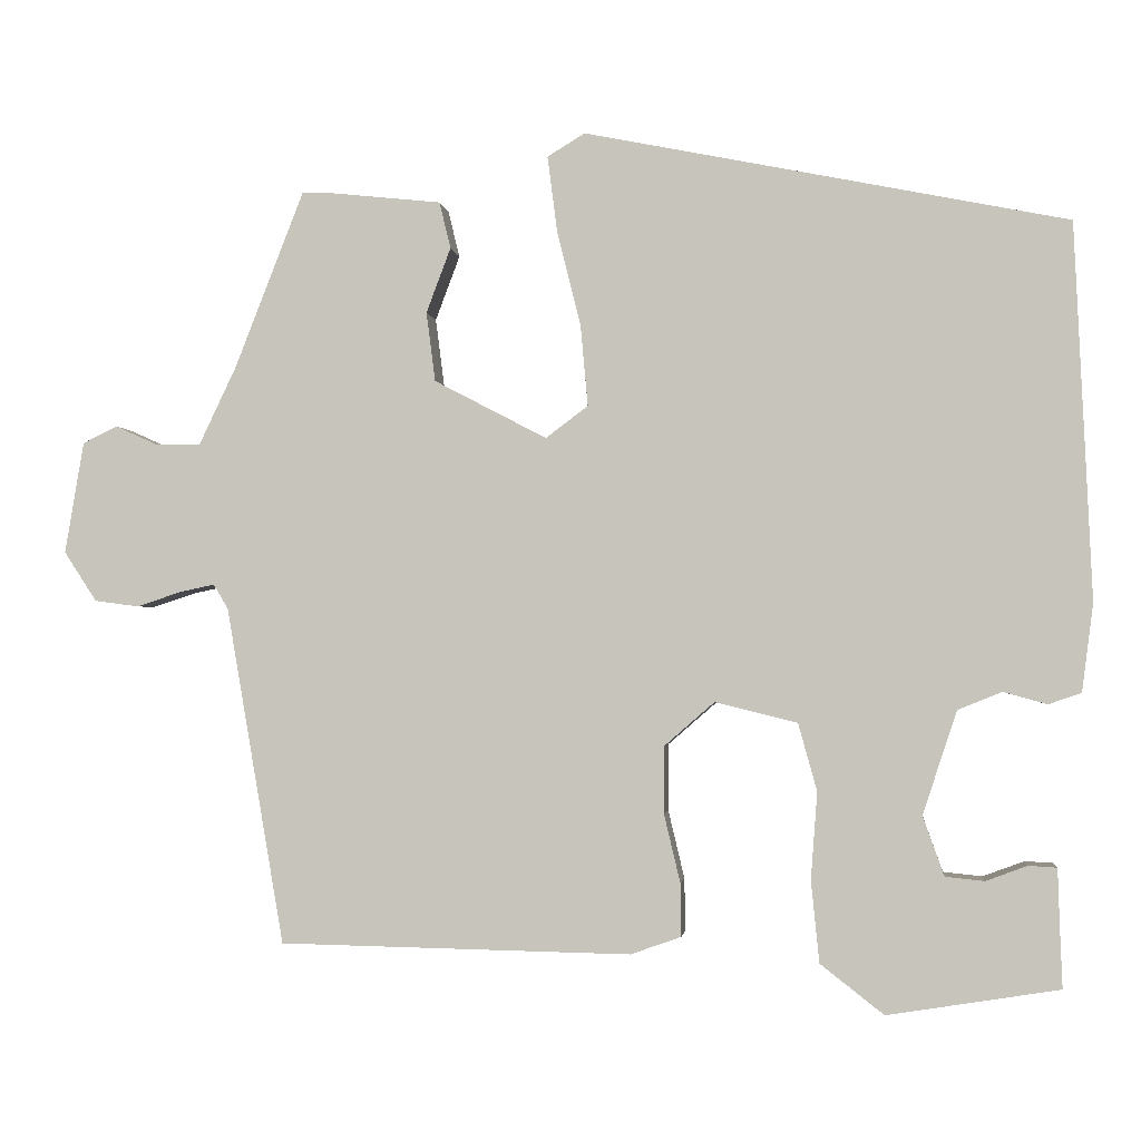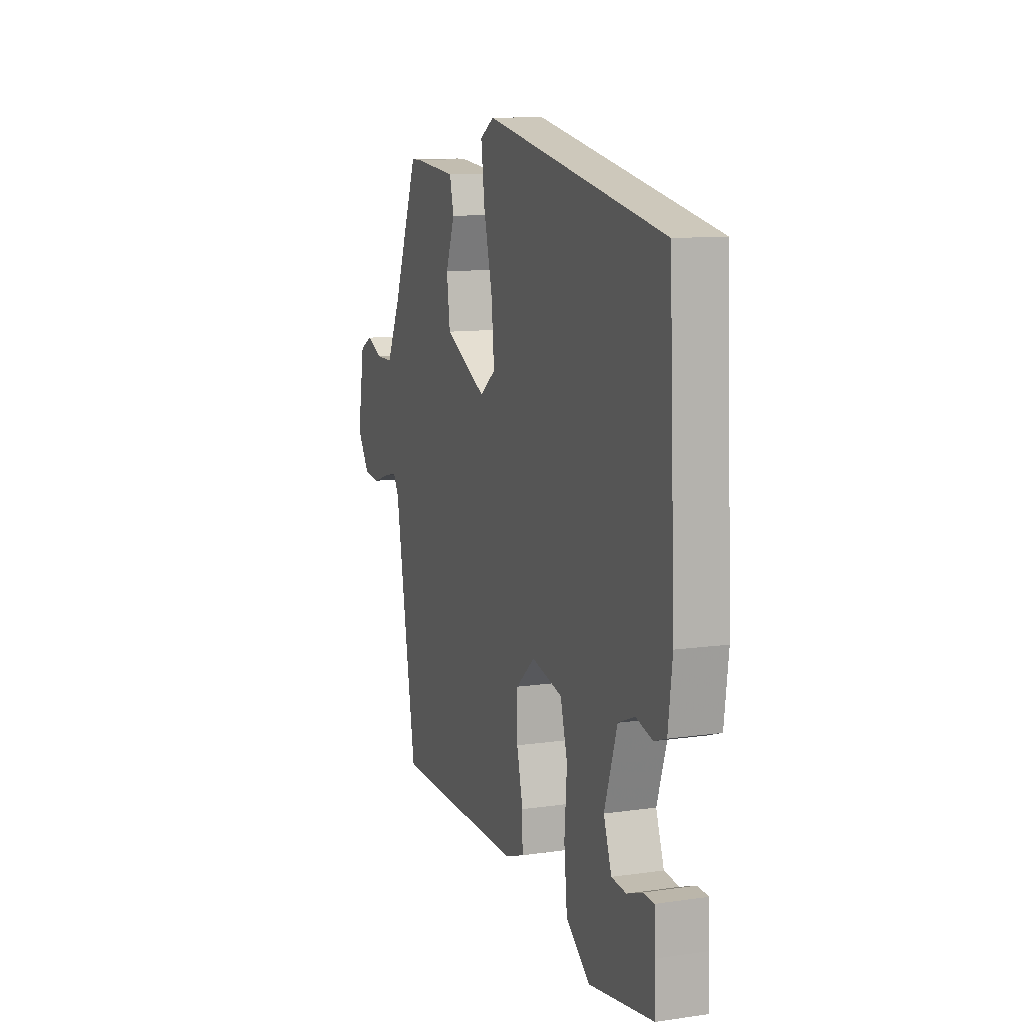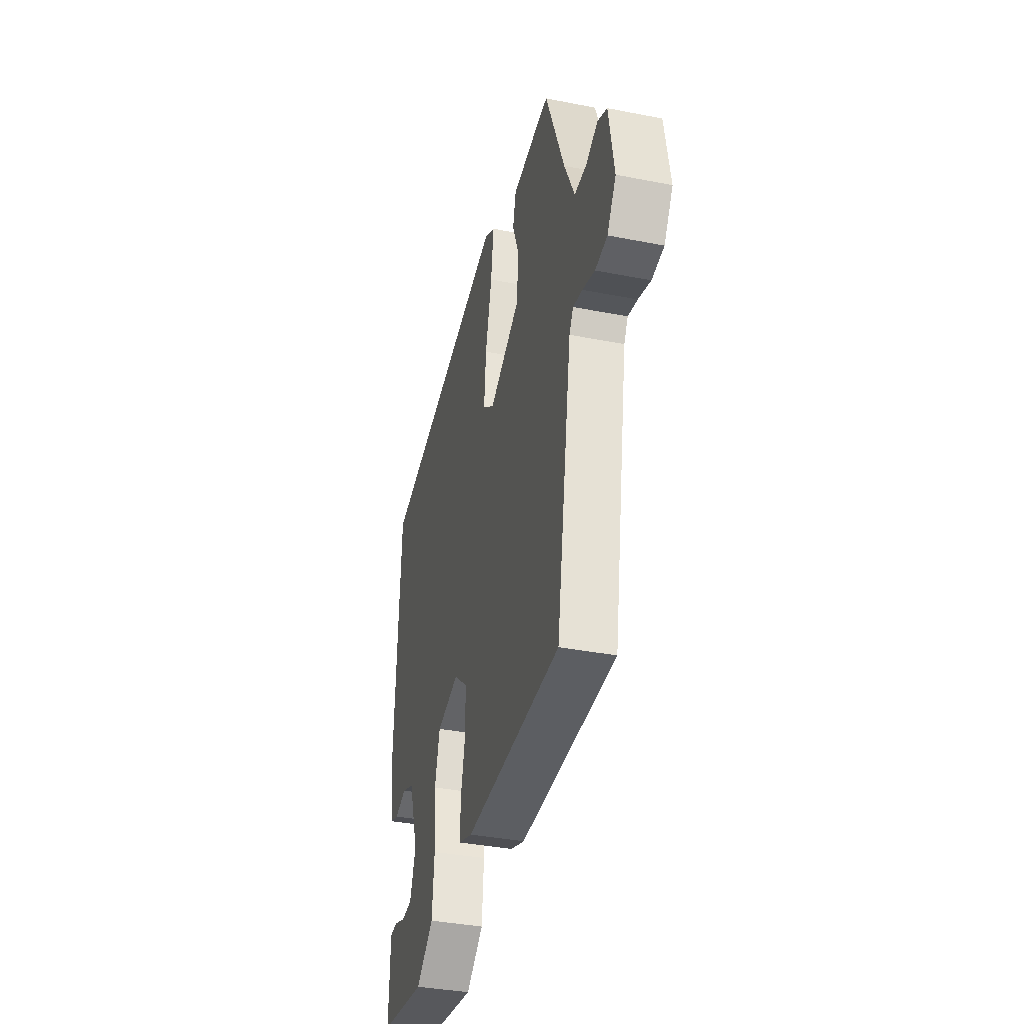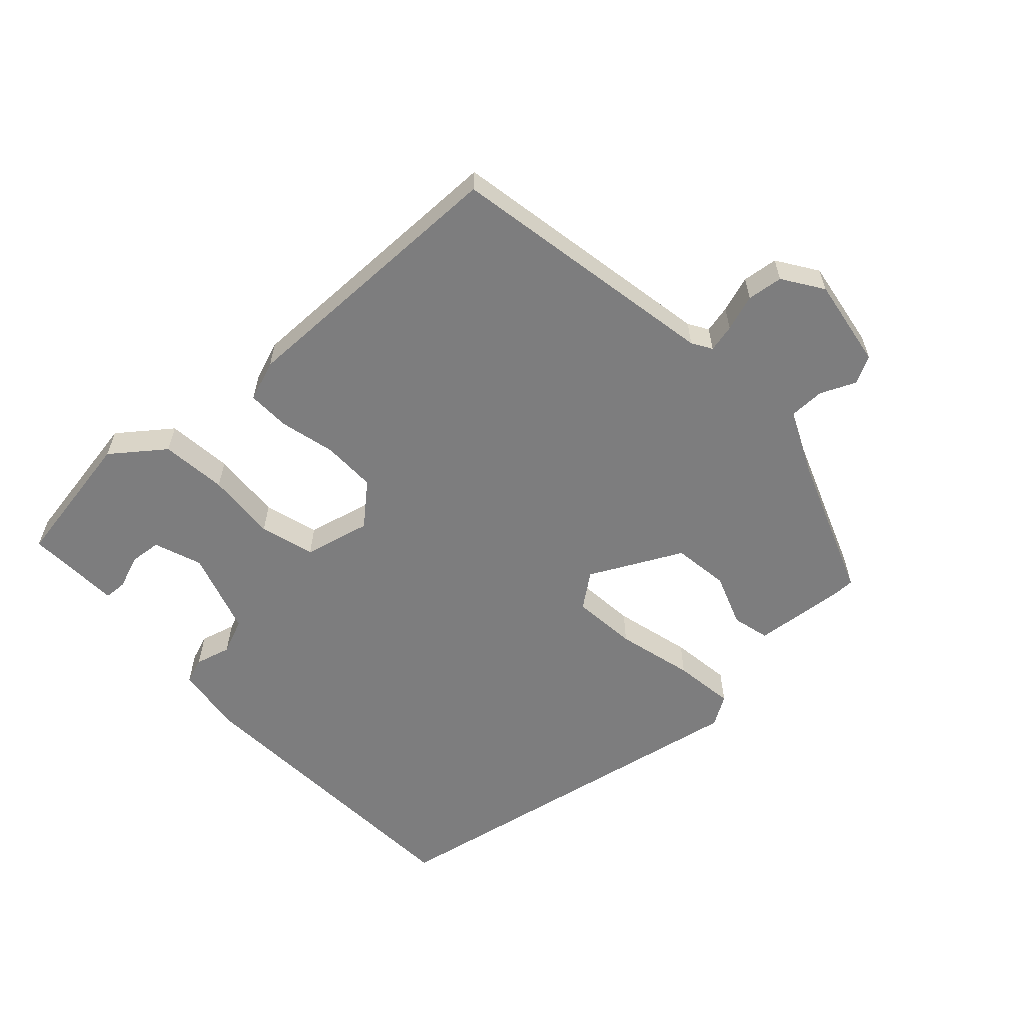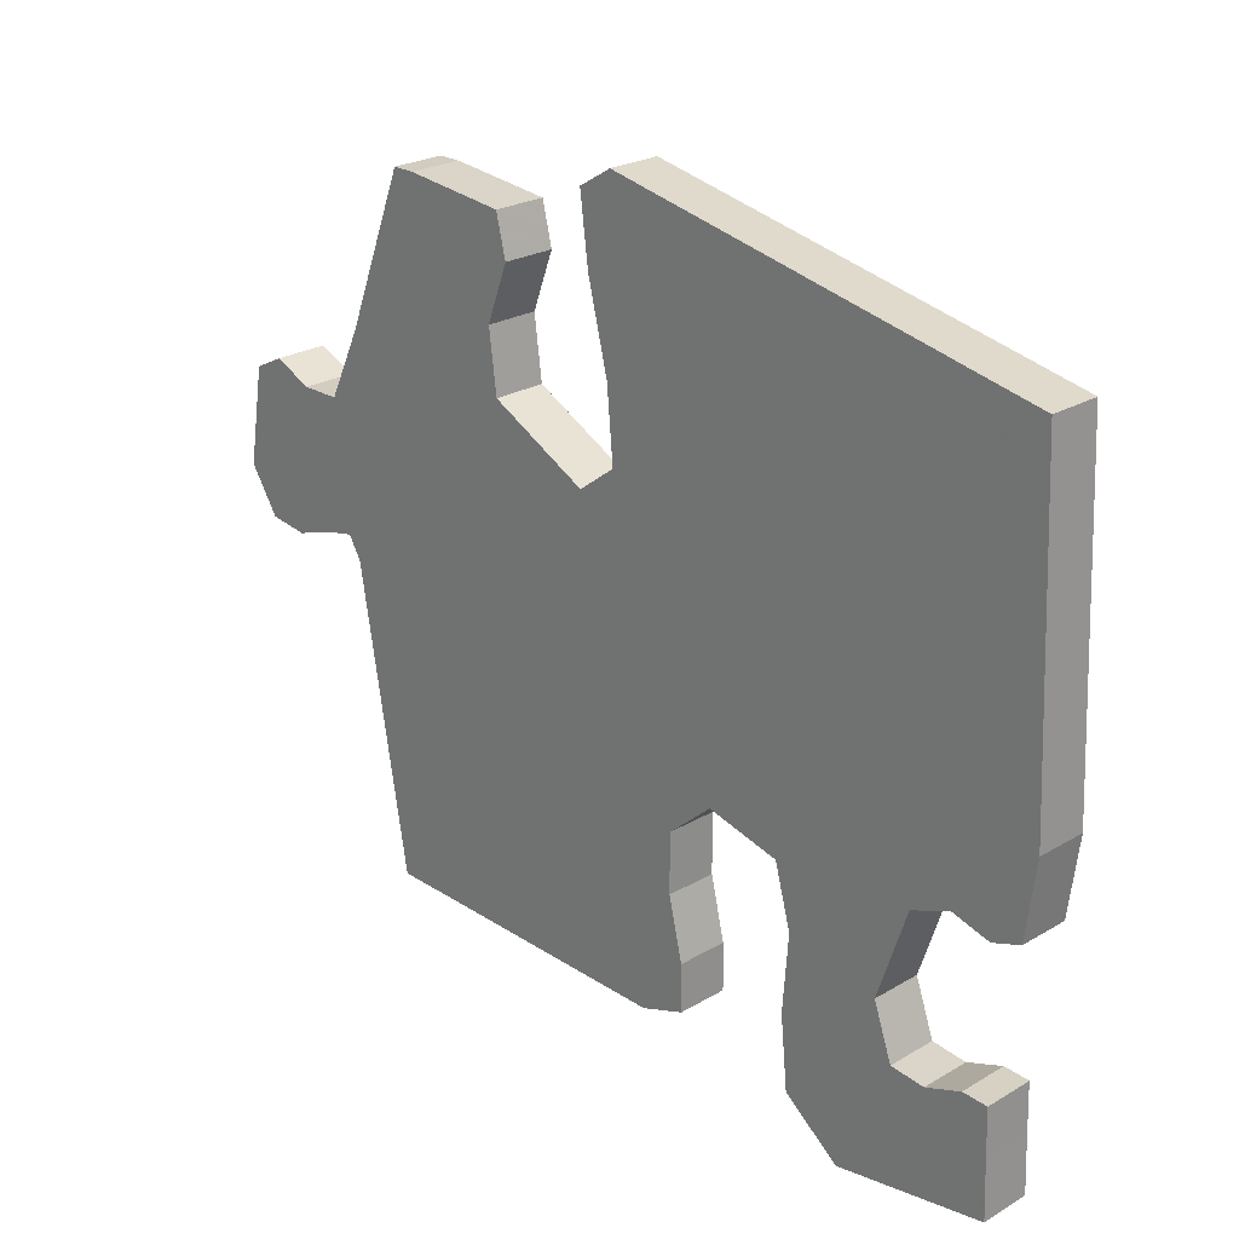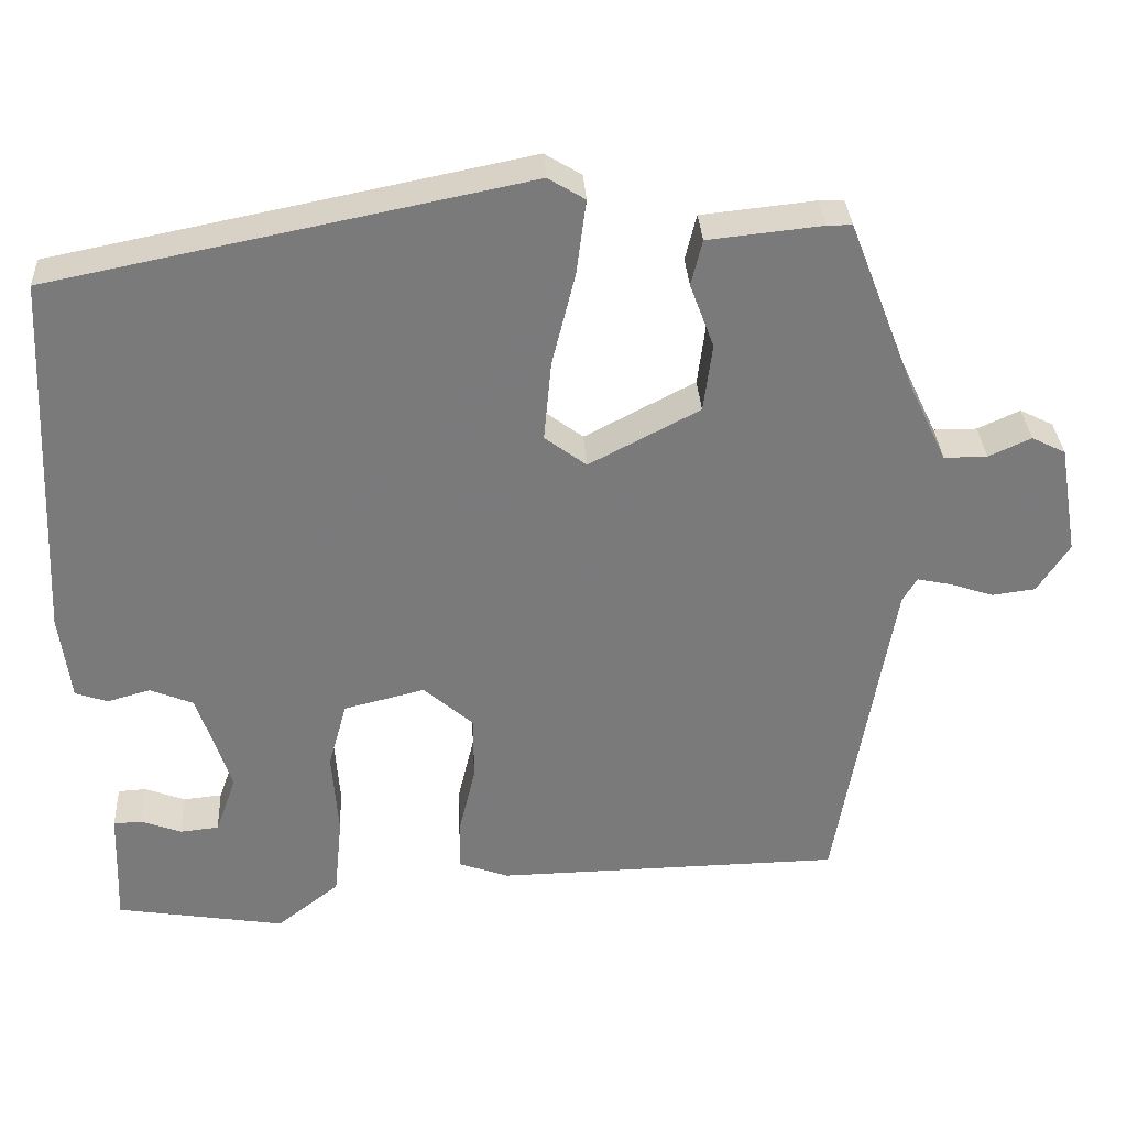
<metadata>
{"format":"obj","ext":"obj","renderer":"f3d","projection":"perspective","resolution":1024,"background":"white","views":[{"elev":-1.9,"azim":6.6,"up":"+Z"},{"elev":10.8,"azim":70.2,"up":"+Z"},{"elev":-37.2,"azim":-104.2,"up":"+Z"},{"elev":-59.2,"azim":-136.8,"up":"+Y"},{"elev":24.3,"azim":45.8,"up":"+Z"},{"elev":32.1,"azim":176.8,"up":"+Z"}]}
</metadata>
<code>
v -0.436 0.07 0.478
v -0.405 0.07 0.478
v -0.263 0.07 0.463
v -0.249 0.07 0.406
v -0.279 0.07 0.326
v -0.268 0.07 0.241
v -0.13 0.07 0.169
v -0.078 0.07 0.208
v -0.087 0.07 0.307
v -0.116 0.07 0.424
v -0.128 0.07 0.517
v -0.082 0.07 0.545
v 0.51 0.07 0.426
v 0.531 0.07 -0.035
v 0.517 0.07 -0.143
v 0.477 0.07 -0.157
v 0.423 0.07 -0.142
v 0.369 0.07 -0.164
v 0.327 0.07 -0.291
v 0.353 0.07 -0.364
v 0.401 0.07 -0.369
v 0.452 0.07 -0.35
v 0.487 0.07 -0.352
v 0.489 0.07 -0.419
v 0.492 0.07 -0.497
v 0.281 0.07 -0.531
v 0.203 0.07 -0.47
v 0.193 0.07 -0.37
v 0.201 0.07 -0.263
v 0.178 0.07 -0.18
v 0.077 0.07 -0.155
v 0.015 0.07 -0.209
v 0.015 0.07 -0.291
v 0.035 0.07 -0.375
v 0.036 0.07 -0.44
v -0.026 0.07 -0.462
v -0.458 0.07 -0.454
v -0.529 0.07 -0.04
v -0.547 0.07 -0.01
v -0.589 0.07 -0.019
v -0.644 0.07 -0.037
v -0.698 0.07 -0.03
v -0.738 0.07 0.031
v -0.715 0.07 0.168
v -0.673 0.07 0.189
v -0.62 0.07 0.165
v -0.566 0.07 0.165
v -0.52 0.07 0.262
v -0.436 0 0.478
v -0.405 0 0.478
v -0.263 0 0.463
v -0.249 0 0.406
v -0.279 0 0.326
v -0.268 0 0.241
v -0.13 0 0.169
v -0.078 0 0.208
v -0.087 0 0.307
v -0.116 0 0.424
v -0.128 0 0.517
v -0.082 0 0.545
v 0.51 0 0.426
v 0.531 0 -0.035
v 0.517 0 -0.143
v 0.477 0 -0.157
v 0.423 0 -0.142
v 0.369 0 -0.164
v 0.327 0 -0.291
v 0.353 0 -0.364
v 0.401 0 -0.369
v 0.452 0 -0.35
v 0.487 0 -0.352
v 0.489 0 -0.419
v 0.492 0 -0.497
v 0.281 0 -0.531
v 0.203 0 -0.47
v 0.193 0 -0.37
v 0.201 0 -0.263
v 0.178 0 -0.18
v 0.077 0 -0.155
v 0.015 0 -0.209
v 0.015 0 -0.291
v 0.035 0 -0.375
v 0.036 0 -0.44
v -0.026 0 -0.462
v -0.458 0 -0.454
v -0.529 0 -0.04
v -0.547 0 -0.01
v -0.589 0 -0.019
v -0.644 0 -0.037
v -0.698 0 -0.03
v -0.738 0 0.031
v -0.715 0 0.168
v -0.673 0 0.189
v -0.62 0 0.165
v -0.566 0 0.165
v -0.52 0 0.262
f 44 45 46
f 43 44 46
f 42 43 46
f 41 42 46
f 40 41 46
f 39 40 46 47
f 38 39 47 48
f 48 1 2
f 38 48 2
f 37 38 2
f 36 37 2
f 35 36 2
f 34 35 2
f 33 34 2
f 27 28 29
f 26 27 29
f 25 26 29
f 21 22 23 24
f 20 21 24 25
f 15 16 17
f 14 15 17
f 13 14 17
f 12 13 17
f 11 12 17
f 10 11 17
f 9 10 17
f 8 9 17 18
f 7 8 18 19
f 2 3 4 5
f 2 5 6
f 33 2 6
f 32 33 6 7
f 31 32 7
f 30 31 7
f 20 25 29
f 20 29 30
f 7 19 20 30
f 94 93 92
f 94 92 91
f 94 91 90
f 94 90 89
f 94 89 88
f 95 94 88 87
f 96 95 87 86
f 50 49 96
f 50 96 86
f 50 86 85
f 50 85 84
f 50 84 83
f 50 83 82
f 50 82 81
f 77 76 75
f 77 75 74
f 77 74 73
f 72 71 70 69
f 73 72 69 68
f 65 64 63
f 65 63 62
f 65 62 61
f 65 61 60
f 65 60 59
f 65 59 58
f 65 58 57
f 66 65 57 56
f 67 66 56 55
f 53 52 51 50
f 54 53 50
f 54 50 81
f 55 54 81 80
f 55 80 79
f 55 79 78
f 77 73 68
f 78 77 68
f 78 68 67 55
f 1 49 50 2
f 2 50 51 3
f 3 51 52 4
f 4 52 53 5
f 5 53 54 6
f 6 54 55 7
f 7 55 56 8
f 8 56 57 9
f 9 57 58 10
f 10 58 59 11
f 11 59 60 12
f 12 60 61 13
f 13 61 62 14
f 14 62 63 15
f 15 63 64 16
f 16 64 65 17
f 17 65 66 18
f 18 66 67 19
f 19 67 68 20
f 20 68 69 21
f 21 69 70 22
f 22 70 71 23
f 23 71 72 24
f 24 72 73 25
f 25 73 74 26
f 26 74 75 27
f 27 75 76 28
f 28 76 77 29
f 29 77 78 30
f 30 78 79 31
f 31 79 80 32
f 32 80 81 33
f 33 81 82 34
f 34 82 83 35
f 35 83 84 36
f 36 84 85 37
f 37 85 86 38
f 38 86 87 39
f 39 87 88 40
f 40 88 89 41
f 41 89 90 42
f 42 90 91 43
f 43 91 92 44
f 44 92 93 45
f 45 93 94 46
f 46 94 95 47
f 47 95 96 48
f 48 96 49 1

</code>
